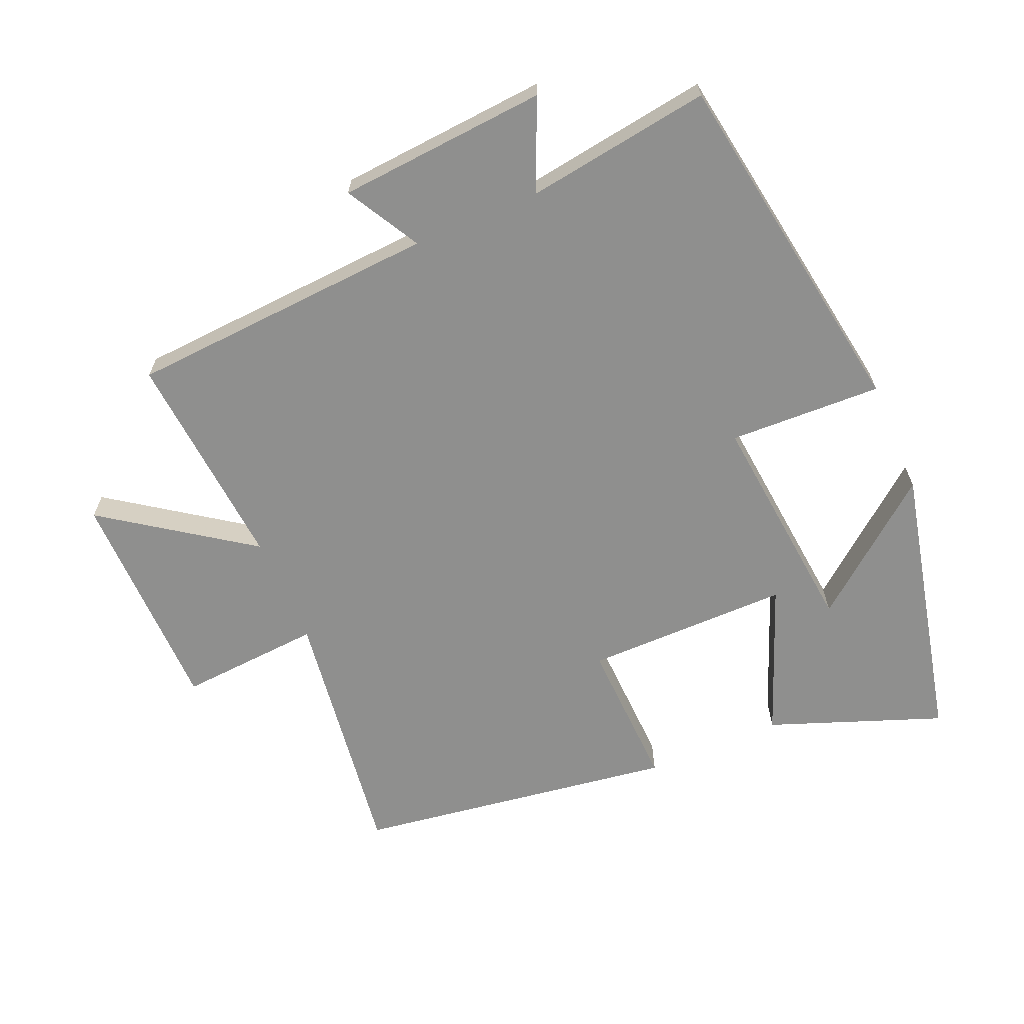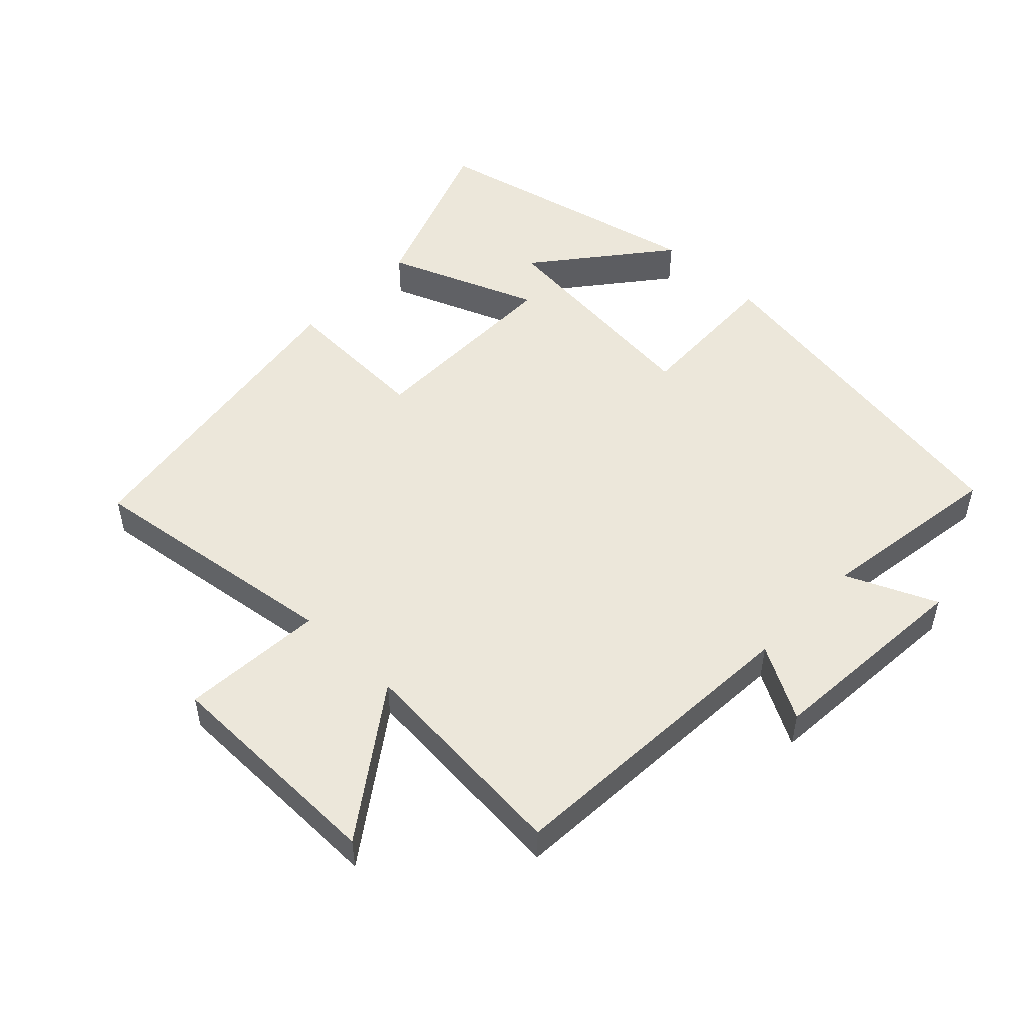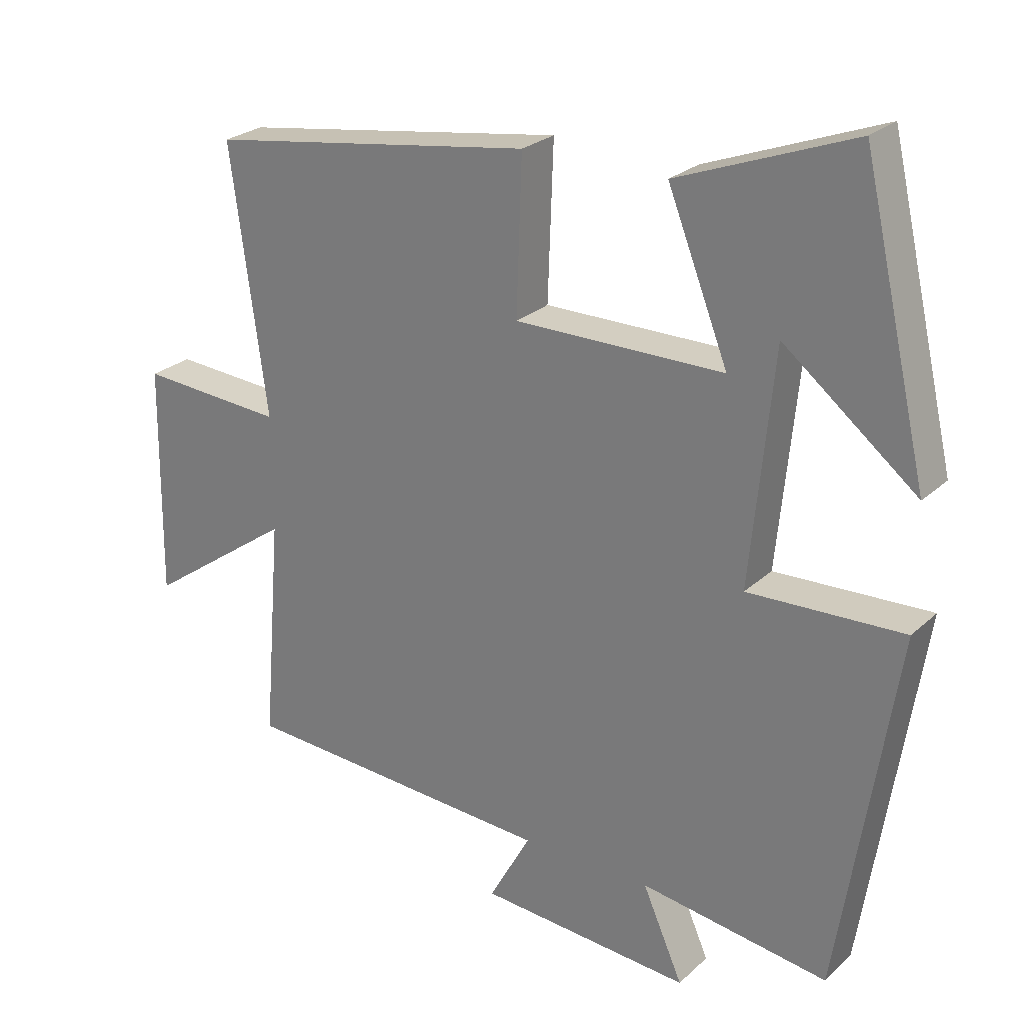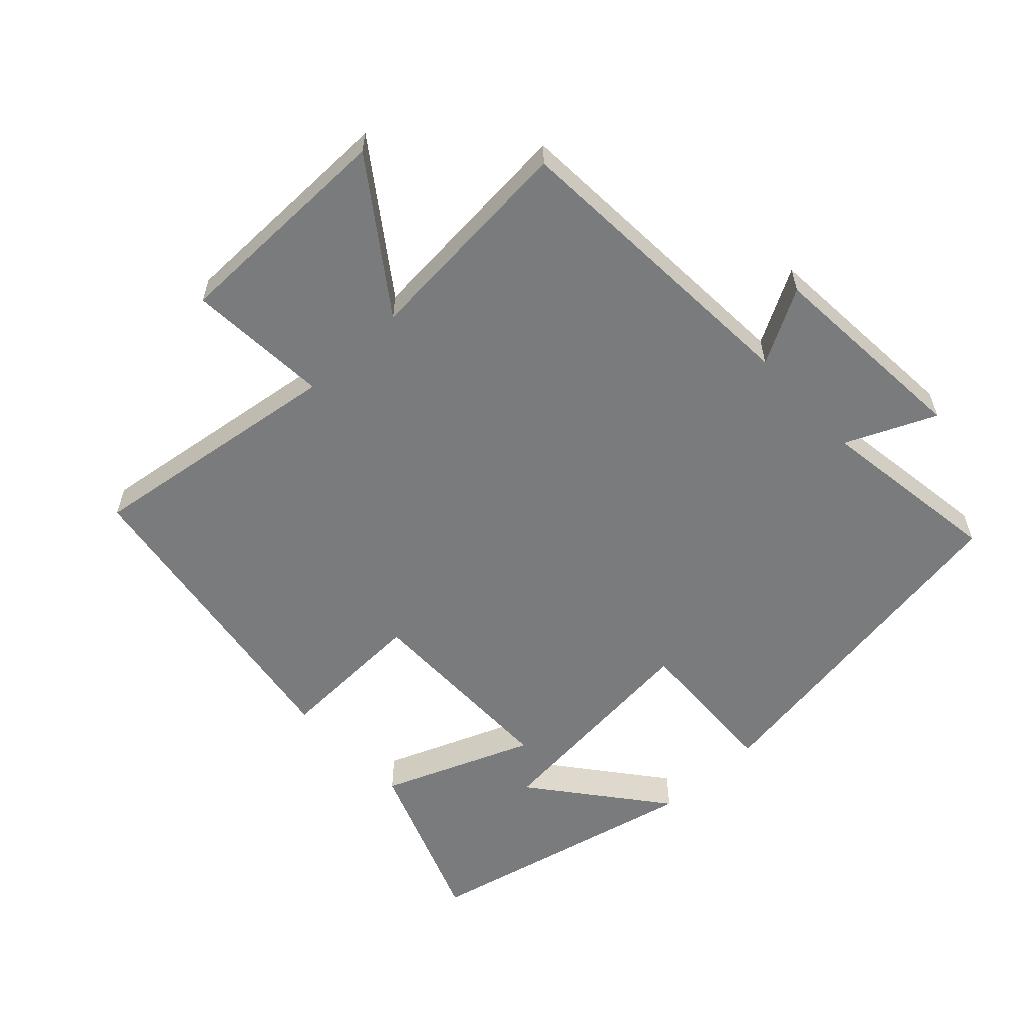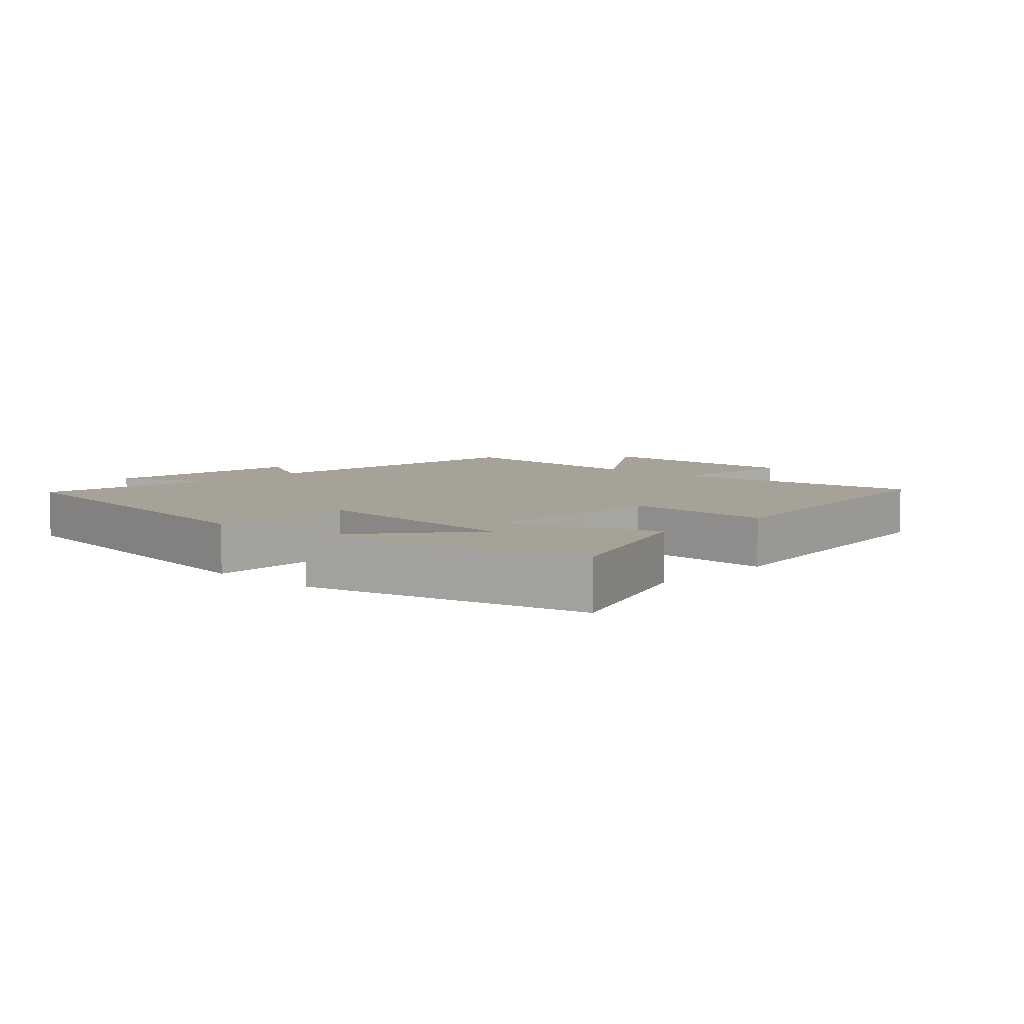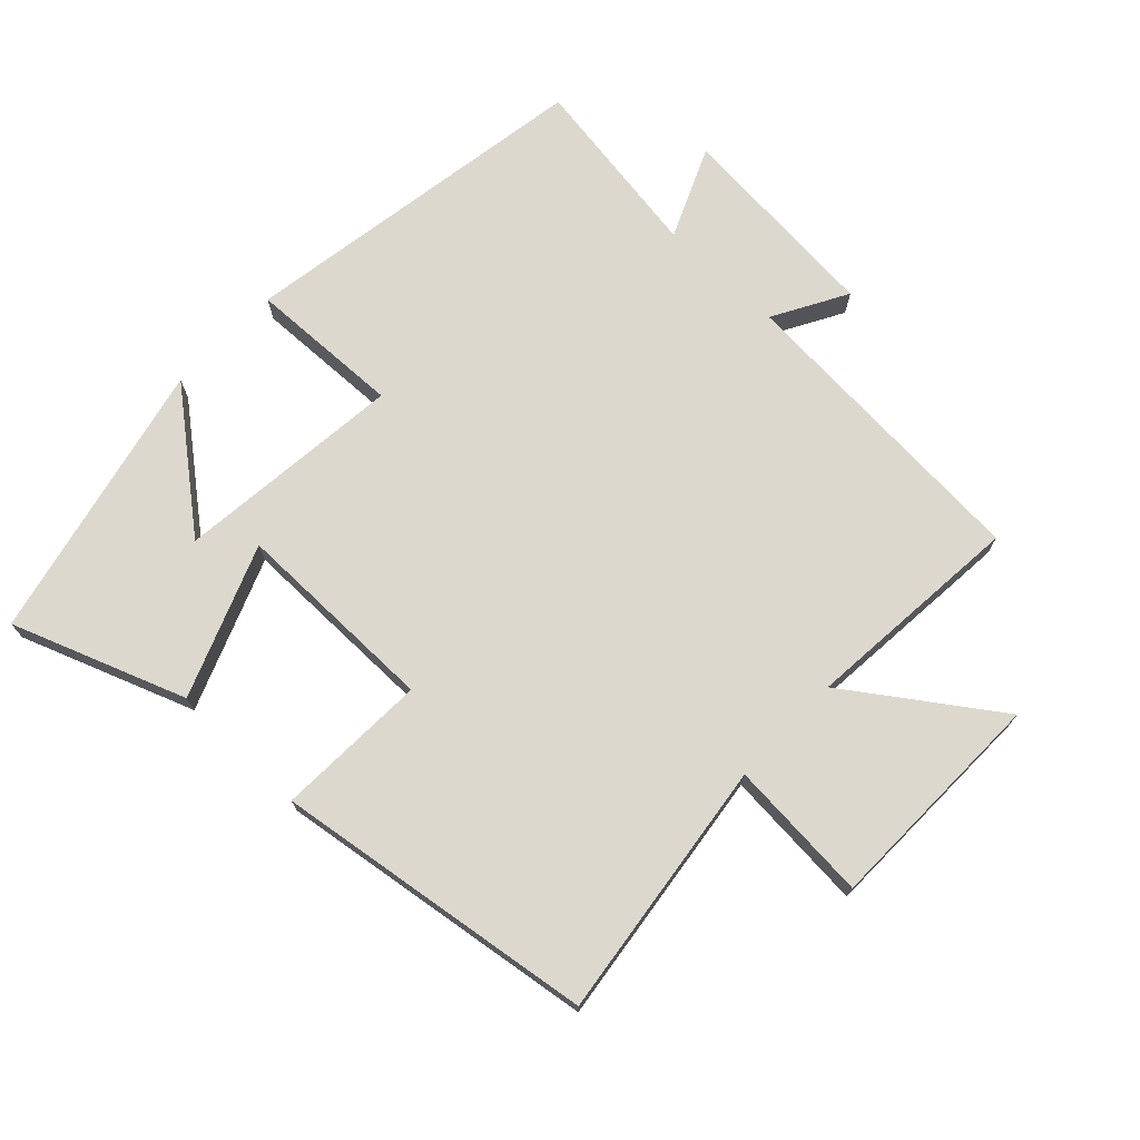
<metadata>
{"format":"obj","ext":"obj","renderer":"f3d","projection":"perspective","resolution":1024,"background":"white","views":[{"elev":-65.1,"azim":-156.7,"up":"+Y"},{"elev":50.7,"azim":133.9,"up":"+Y"},{"elev":25.2,"azim":-144.9,"up":"+Z"},{"elev":-58.3,"azim":133.0,"up":"+Y"},{"elev":6.5,"azim":-46.8,"up":"+Y"},{"elev":72.6,"azim":43.8,"up":"+Y"}]}
</metadata>
<code>
v 0.554 0.07 0.428
v 0.5 0.07 0.036
v 0.715 0.07 0.051
v 0.719 0.07 -0.293
v 0.5 0.07 -0.138
v 0.527 0.07 -0.471
v 0.058 0.07 -0.5
v 0.12 0.07 -0.612
v -0.196 0.07 -0.636
v -0.136 0.07 -0.5
v -0.416 0.07 -0.541
v -0.5 0.07 -0.004
v -0.269 0.07 -0.013
v -0.303 0.07 0.331
v -0.5 0.07 0.174
v -0.402 0.07 0.598
v -0.142 0.07 0.5
v -0.232 0.07 0.272
v 0.078 0.07 0.272
v 0.07 0.07 0.5
v 0.554 0 0.428
v 0.5 0 0.036
v 0.715 0 0.051
v 0.719 0 -0.293
v 0.5 0 -0.138
v 0.527 0 -0.471
v 0.058 0 -0.5
v 0.12 0 -0.612
v -0.196 0 -0.636
v -0.136 0 -0.5
v -0.416 0 -0.541
v -0.5 0 -0.004
v -0.269 0 -0.013
v -0.303 0 0.331
v -0.5 0 0.174
v -0.402 0 0.598
v -0.142 0 0.5
v -0.232 0 0.272
v 0.078 0 0.272
v 0.07 0 0.5
f 19 20 1 2
f 18 19 2
f 16 17 18
f 14 15 16
f 14 16 18
f 13 14 18
f 10 11 12 13
f 10 13 18 2
f 7 8 9 10
f 5 6 7 10
f 2 3 4 5
f 2 5 10
f 22 21 40 39
f 22 39 38
f 38 37 36
f 36 35 34
f 38 36 34
f 38 34 33
f 33 32 31 30
f 22 38 33 30
f 30 29 28 27
f 30 27 26 25
f 25 24 23 22
f 30 25 22
f 1 21 22 2
f 2 22 23 3
f 3 23 24 4
f 4 24 25 5
f 5 25 26 6
f 6 26 27 7
f 7 27 28 8
f 8 28 29 9
f 9 29 30 10
f 10 30 31 11
f 11 31 32 12
f 12 32 33 13
f 13 33 34 14
f 14 34 35 15
f 15 35 36 16
f 16 36 37 17
f 17 37 38 18
f 18 38 39 19
f 19 39 40 20
f 20 40 21 1

</code>
